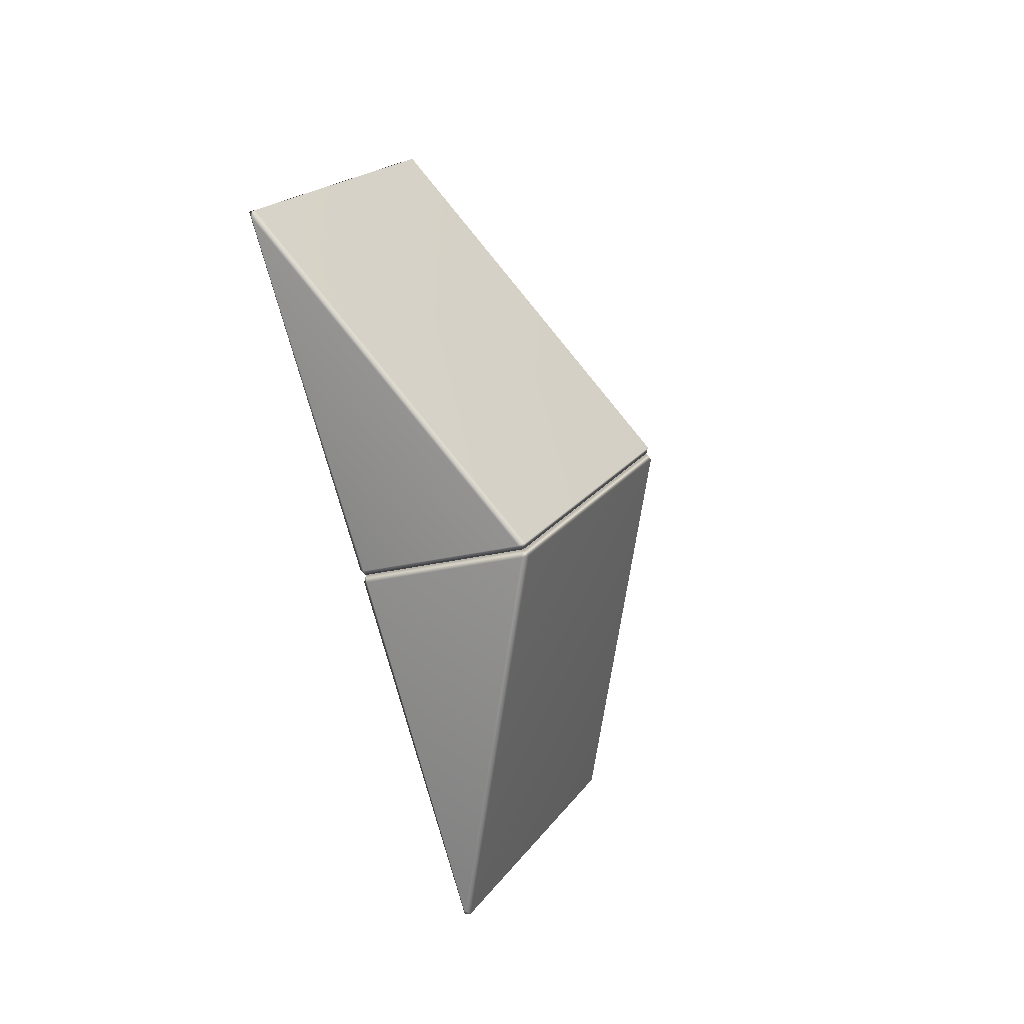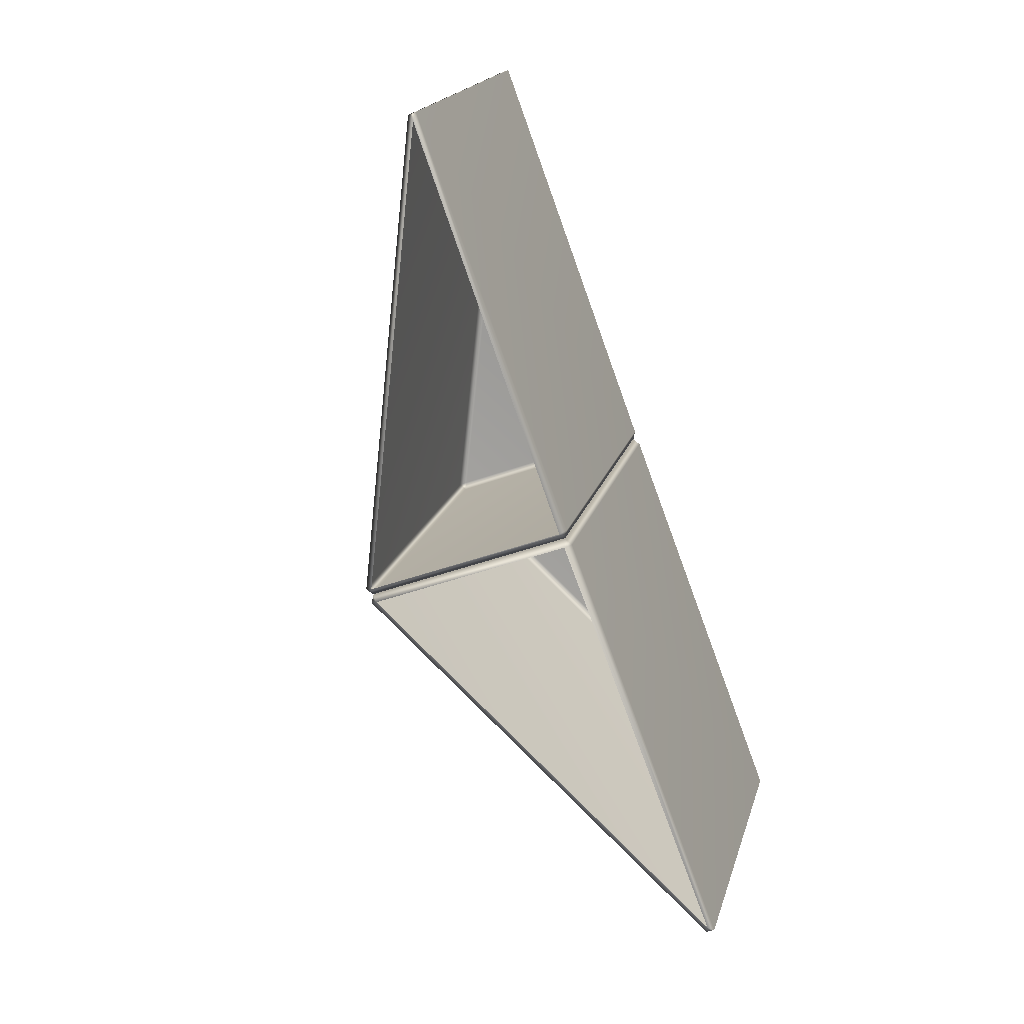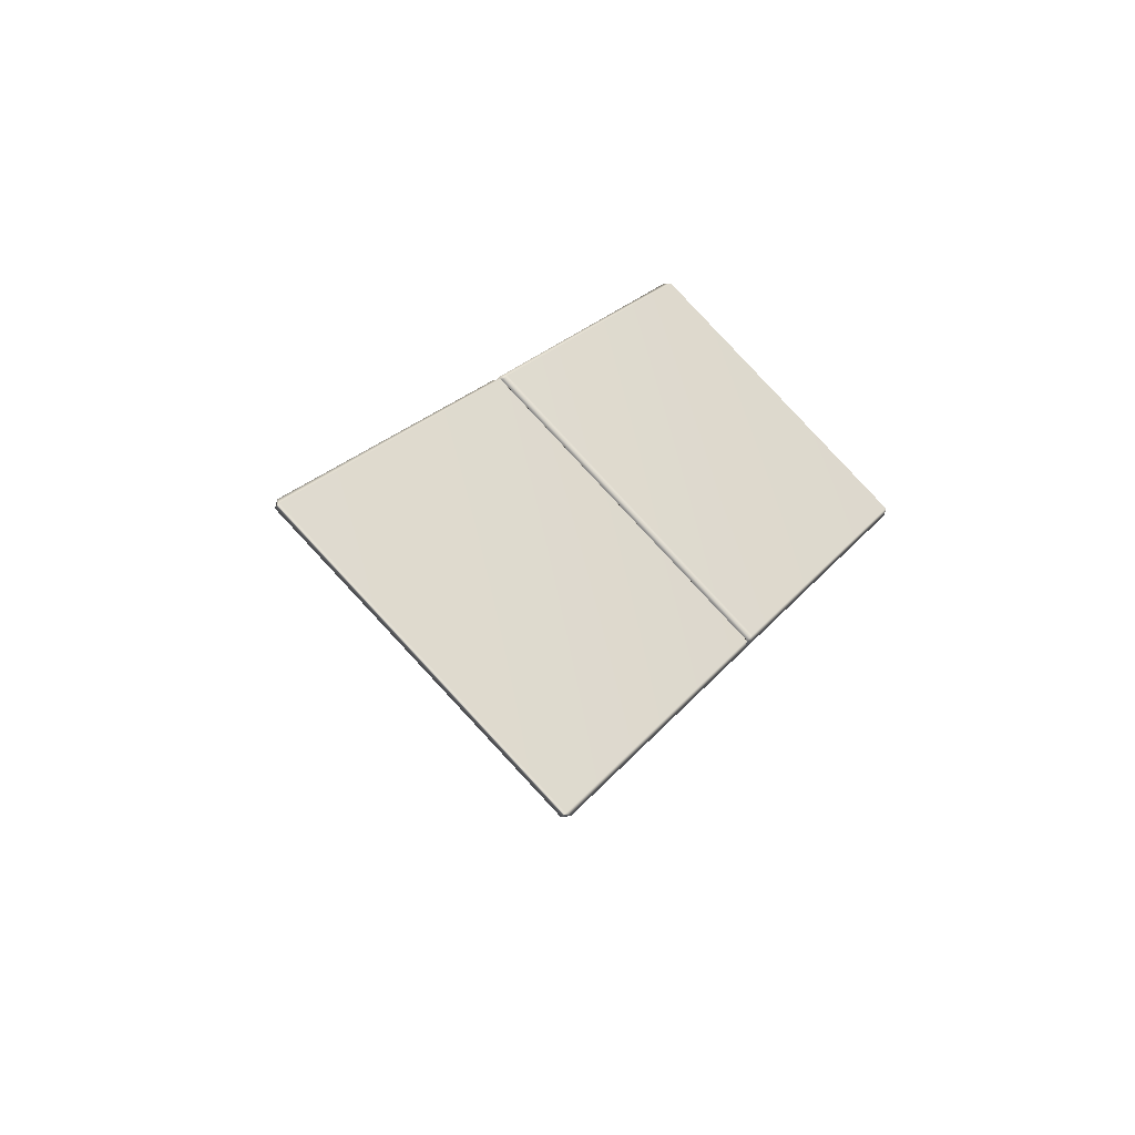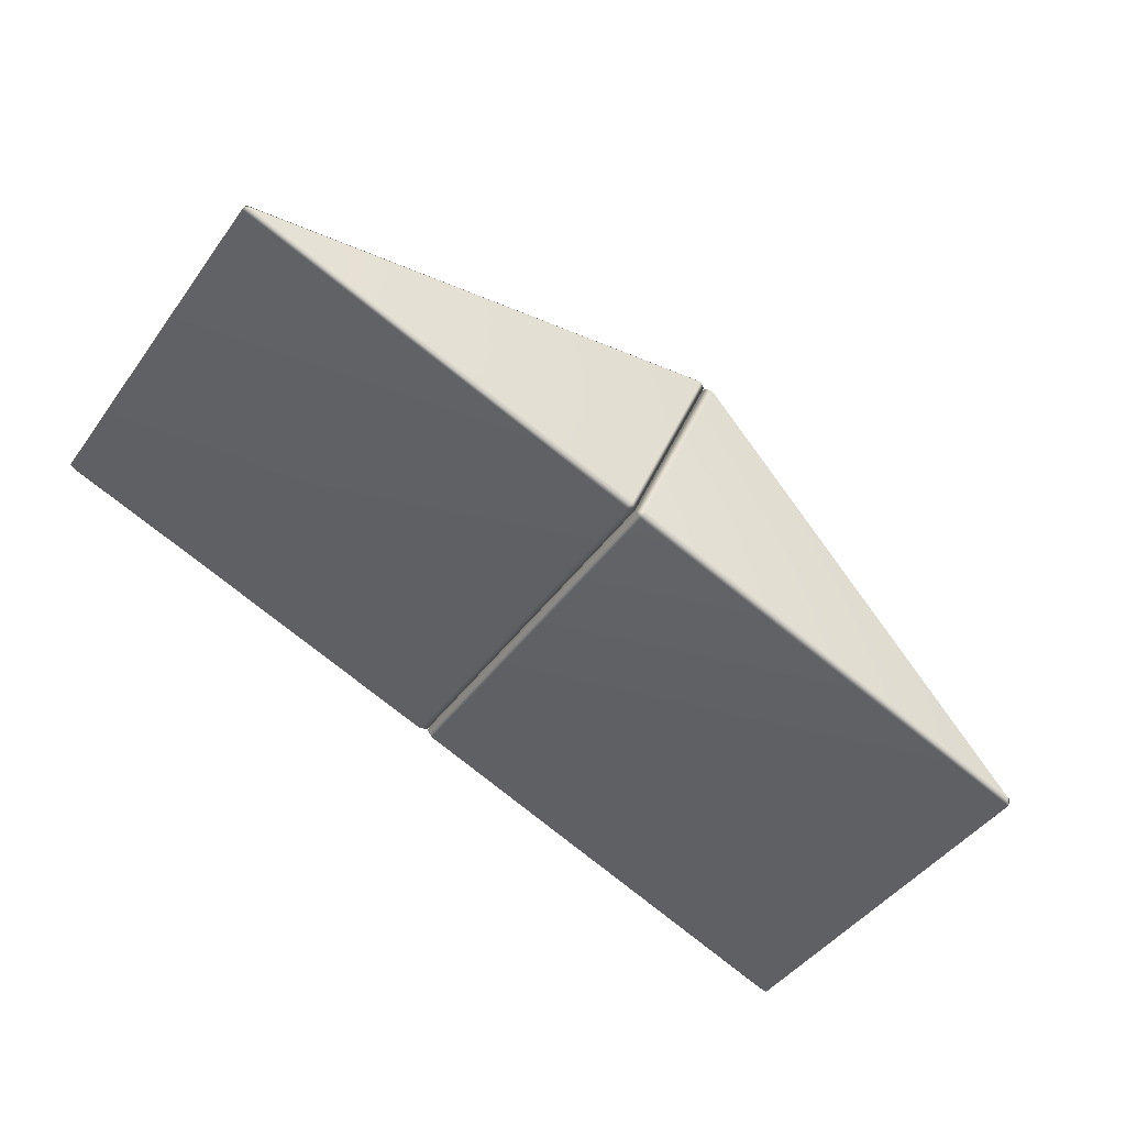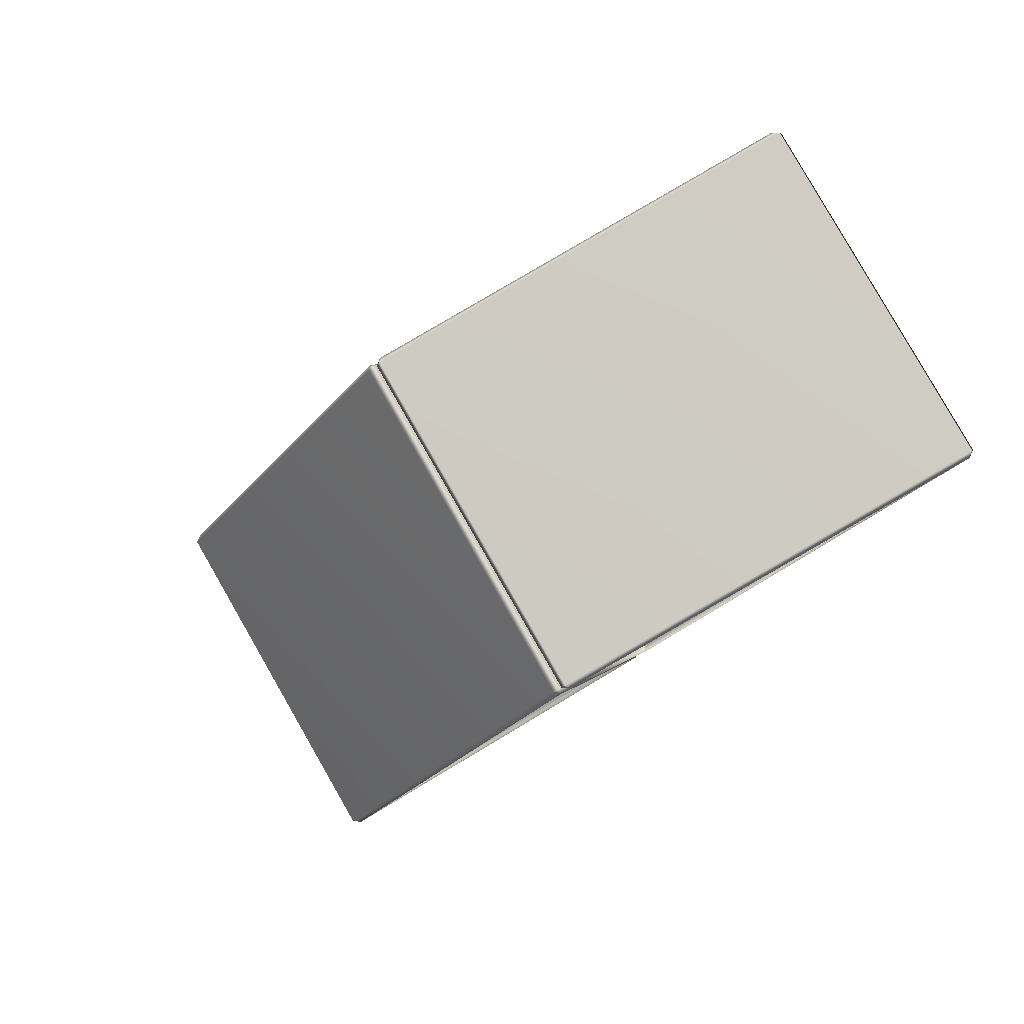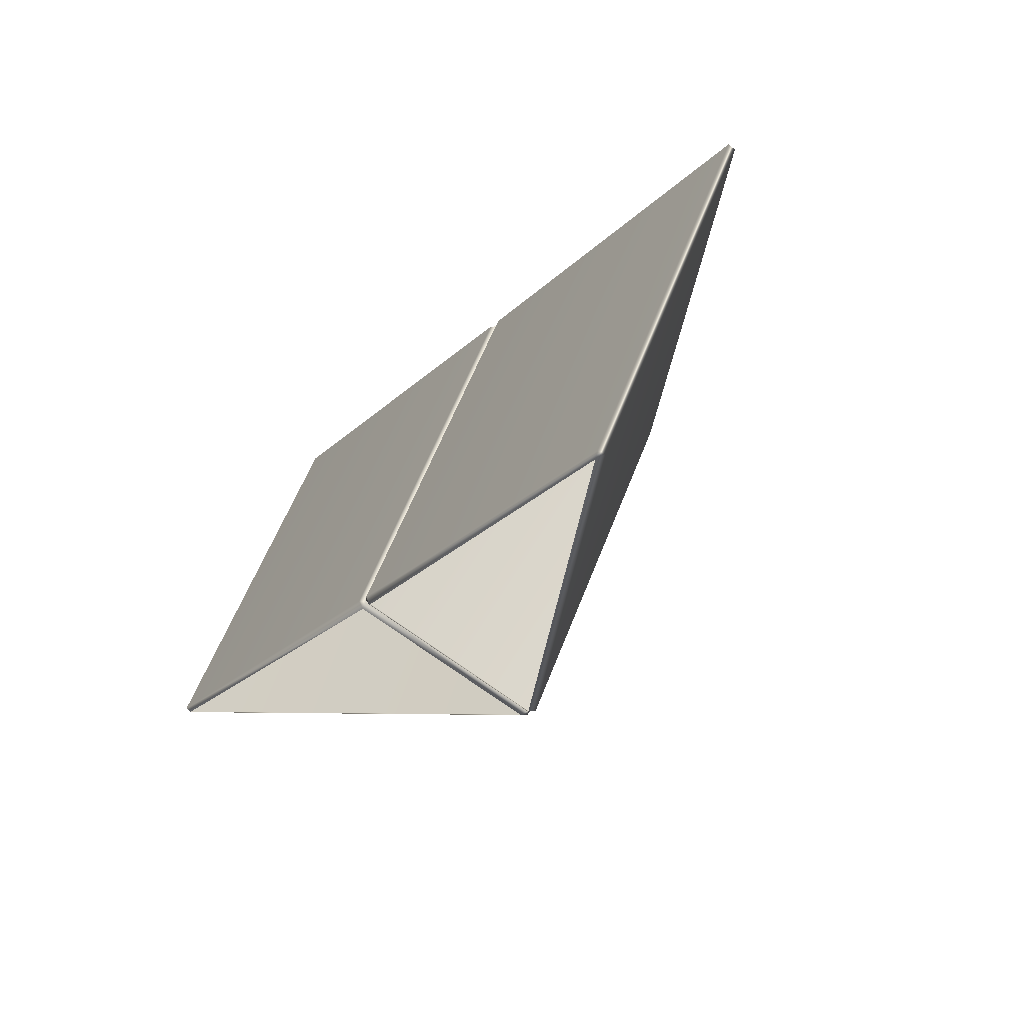
<metadata>
{"format":"obj","ext":"obj","renderer":"f3d","projection":"perspective","resolution":1024,"background":"white","views":[{"elev":-17.8,"azim":-150.4,"up":"+Z"},{"elev":-42.0,"azim":24.0,"up":"+Y"},{"elev":-47.0,"azim":54.8,"up":"+Z"},{"elev":37.3,"azim":109.6,"up":"+Y"},{"elev":8.3,"azim":-64.5,"up":"+Y"},{"elev":-62.4,"azim":141.5,"up":"+Y"}]}
</metadata>
<code>
g LM4_PrismObstacle_13
v 1.871 -2.938 2.093
v 1.911 -0.8215 5.302
v 1.949 -0.7478 5.326
v 1.934 -2.893 2.071
v 1.934 0.03415 0.1407
v 1.895 -0.00157 0.08471
v 1.893 -2.93 2.016
v 1.871 -2.938 2.093
v 1.948 2.184 3.396
v 1.873 -0.7478 5.326
v 1.874 2.184 3.396
v 1.911 -0.8215 5.302
v 1.893 -2.93 2.016
v -2.48e-05 -2.938 2.093
v 1.871 -2.938 2.093
v -0.02474 -2.931 2.016
v -0.02299 -0.002527 0.08535
v 1.895 -0.00157 0.08471
v -0.06382 0.03415 0.1407
v -0.06382 -2.893 2.071
v -2.48e-05 -2.938 2.093
v 1.871 0.07147 0.1083
v 1.934 0.03415 0.1407
v -2.48e-05 0.07147 0.1083
v -0.06382 0.03415 0.1407
v 1.874 2.184 3.396
v 1.911 2.188 3.318
v 1.948 2.184 3.396
v -0.06382 -2.893 2.071
v 1.911 -0.8215 5.302
v -2.48e-05 -2.938 2.093
v 1.873 -0.7478 5.326
v 1.874 2.184 3.396
v -0.06382 0.03415 0.1407
v -2.48e-05 -3.009 1.984
v 1.911 -5.126 -1.225
v 1.873 -5.119 -1.302
v -0.06382 -2.972 1.952
v -0.06382 -0.04447 0.02155
v -0.02474 -0.006992 0.07642
v -0.02299 -2.935 2.007
v -2.48e-05 -3.009 1.984
v 1.874 -2.19 -3.237
v 1.949 -5.119 -1.302
v 1.948 -2.19 -3.237
v 1.911 -5.126 -1.225
v -0.02299 -2.935 2.007
v 1.871 -3.009 1.984
v -2.48e-05 -3.009 1.984
v 1.895 -2.936 2.008
v 1.893 -0.007949 0.07689
v -0.02474 -0.006992 0.07642
v 1.934 -0.04447 0.02155
v 1.934 -2.972 1.952
v 1.871 -3.009 1.984
v -2.48e-05 2.48e-05 2.48e-05
v -0.06382 -0.04447 0.02155
v 1.871 2.48e-05 2.48e-05
v 1.934 -0.04447 0.02155
v 1.948 -2.19 -3.237
v 1.911 -2.116 -3.21
v 1.874 -2.19 -3.237
v 1.934 -2.972 1.952
v 1.911 -5.126 -1.225
v 1.871 -3.009 1.984
v 1.949 -5.119 -1.302
v 1.948 -2.19 -3.237
v 1.934 -0.04447 0.02155
g LM4_PrismObstacle_13_0
f 3 2 1
f 4 3 1
f 4 5 3
f 6 5 4
f 7 6 4
f 7 4 8
f 5 9 3
f 10 3 9
f 11 10 9
f 3 10 12
f 15 14 13
f 14 16 13
f 16 17 13
f 17 18 13
f 19 17 16
f 20 19 16
f 16 21 20
f 18 17 22
f 18 22 23
f 17 24 22
f 17 25 24
f 25 26 24
f 22 27 23
f 24 27 22
f 26 27 24
f 27 28 23
f 27 26 28
f 31 30 29
f 30 32 29
f 32 33 29
f 33 34 29
f 37 36 35
f 38 37 35
f 38 39 37
f 40 39 38
f 41 40 38
f 41 38 42
f 39 43 37
f 44 37 43
f 45 44 43
f 37 44 46
f 49 48 47
f 48 50 47
f 50 51 47
f 51 52 47
f 53 51 50
f 54 53 50
f 50 55 54
f 52 51 56
f 52 56 57
f 51 58 56
f 51 59 58
f 59 60 58
f 56 61 57
f 58 61 56
f 60 61 58
f 61 62 57
f 61 60 62
f 65 64 63
f 64 66 63
f 66 67 63
f 67 68 63

</code>
